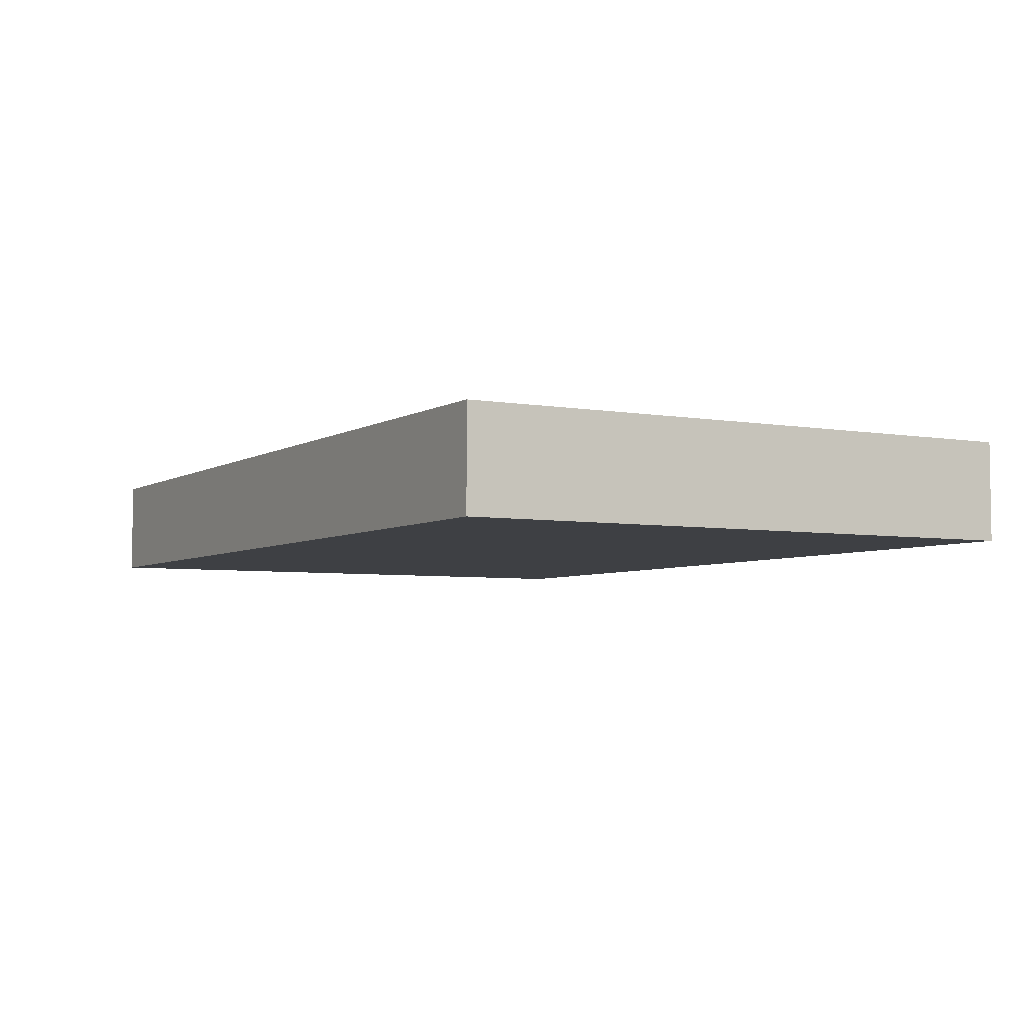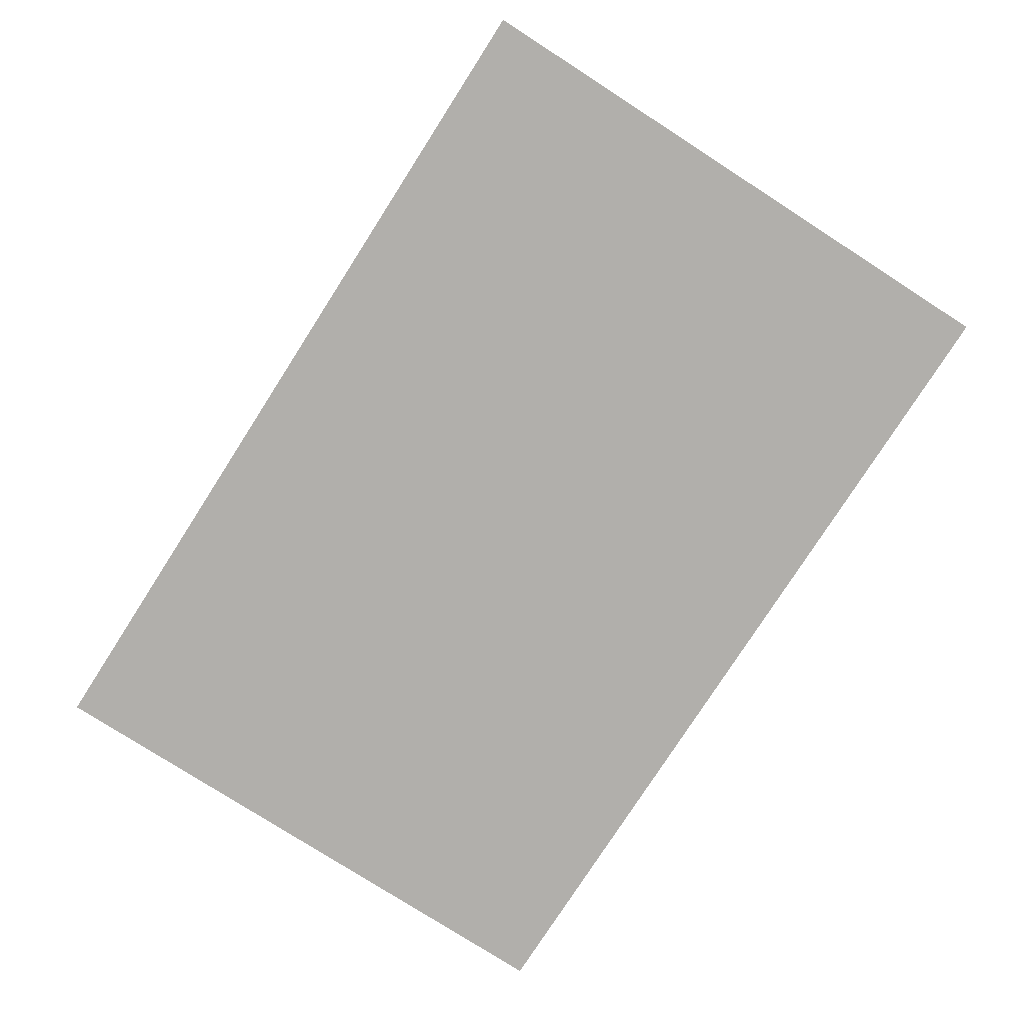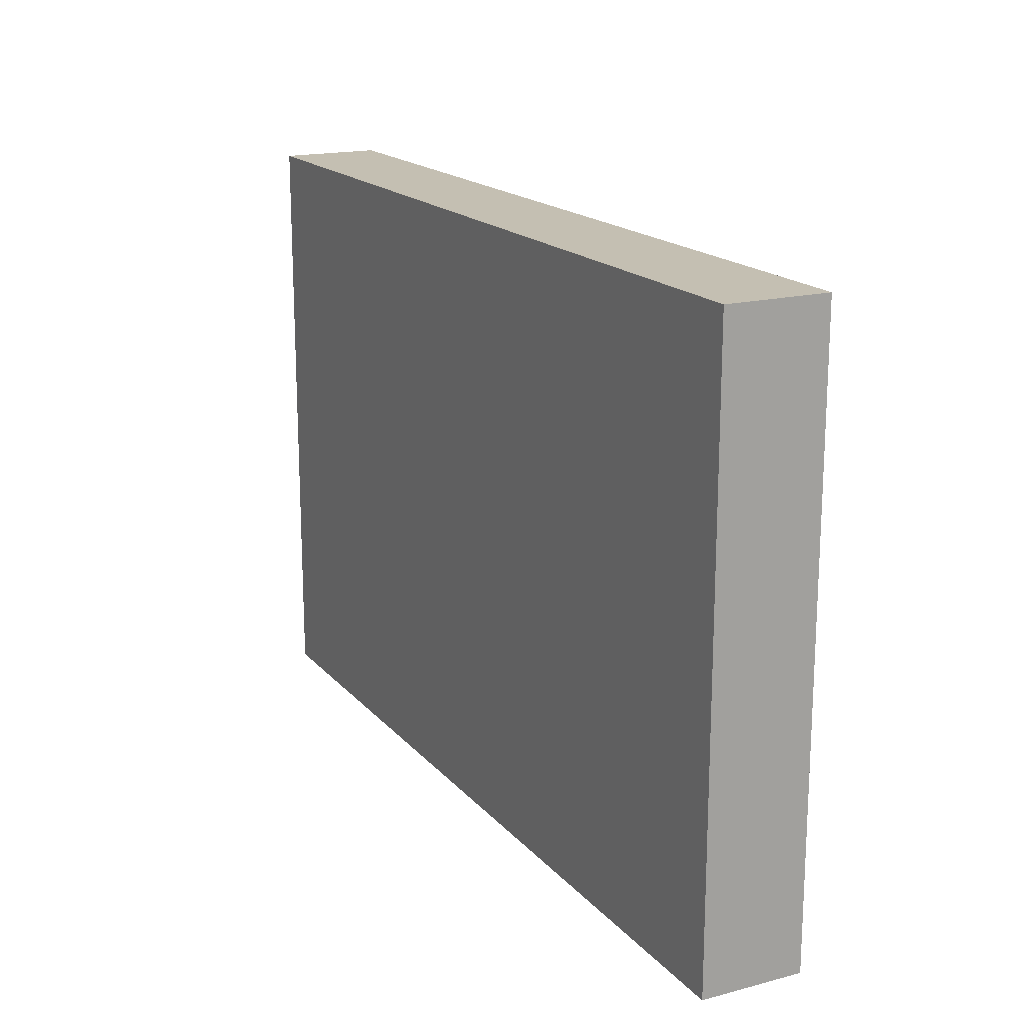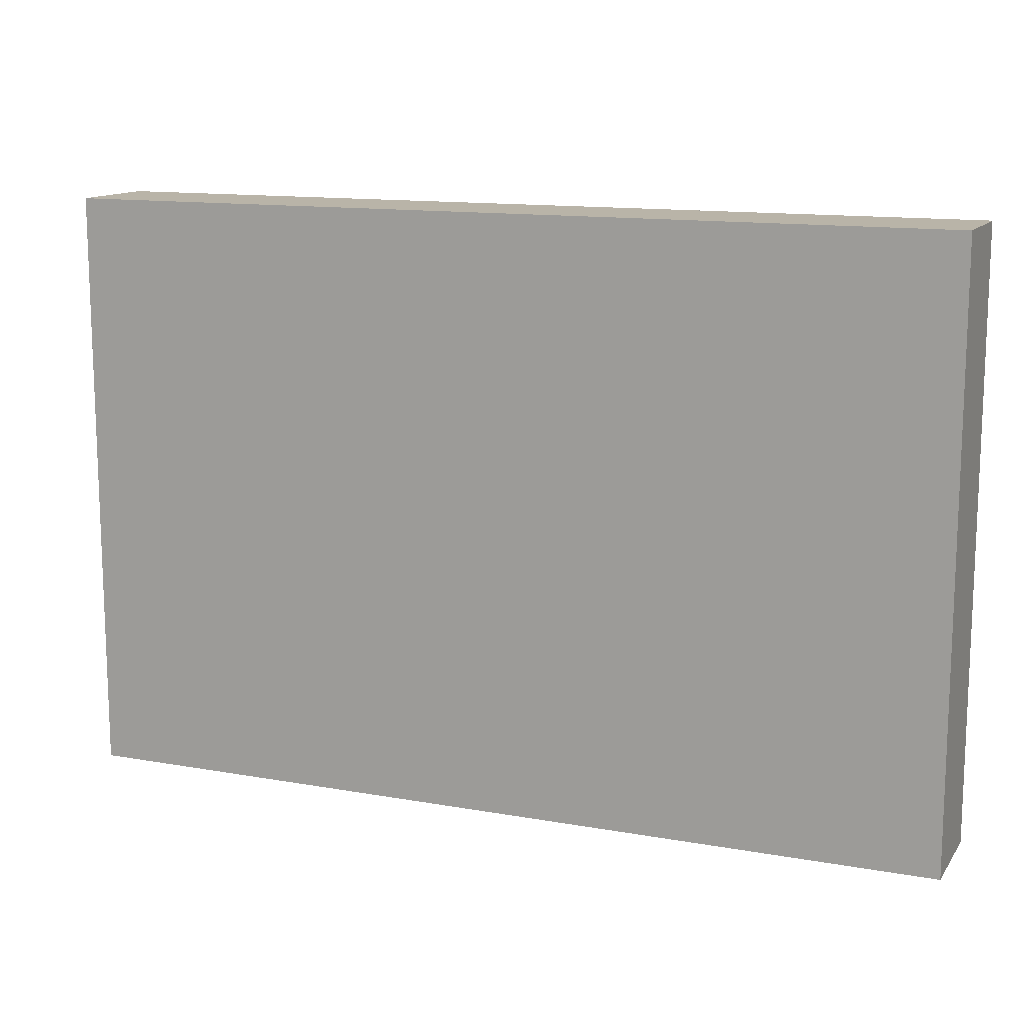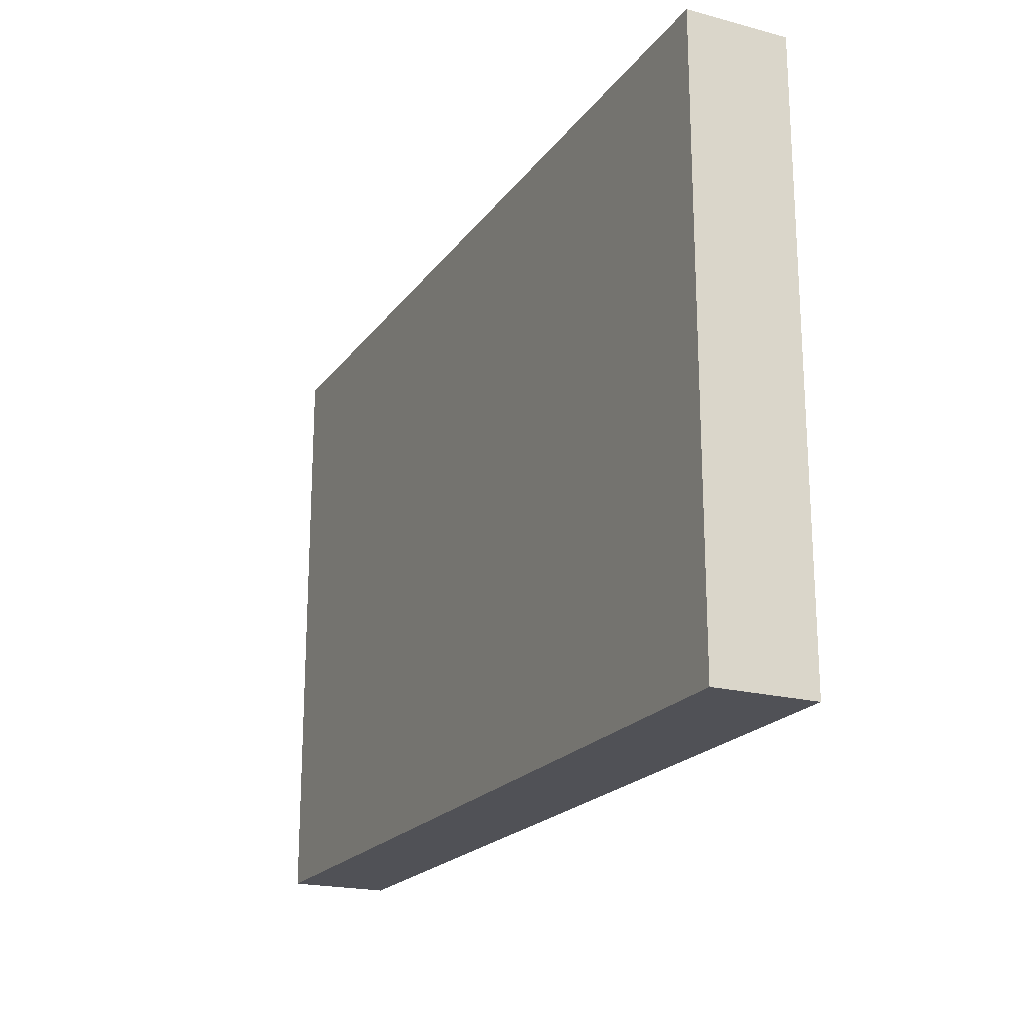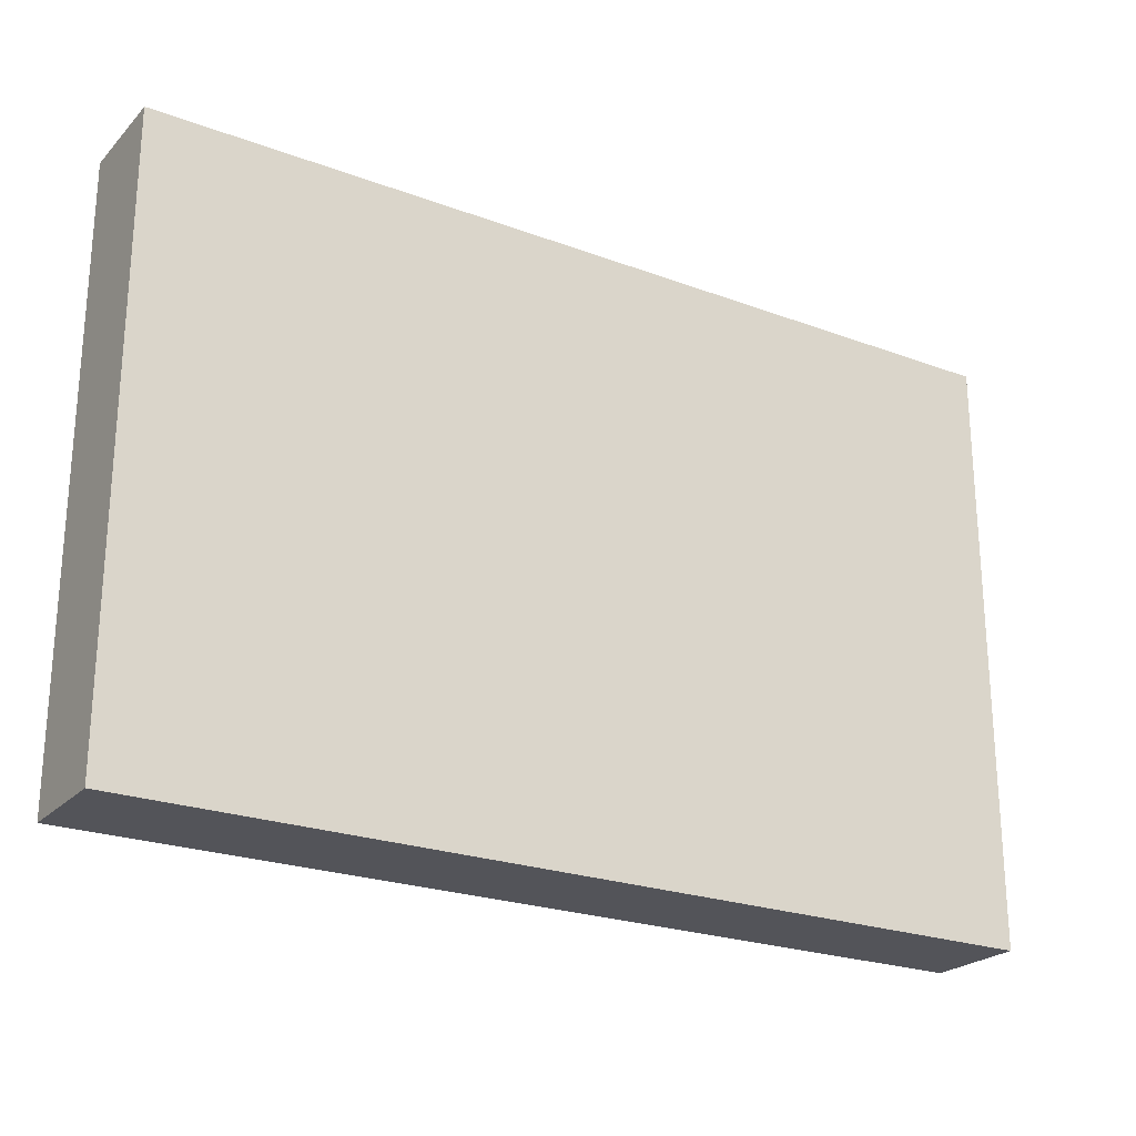
<metadata>
{"format":"obj","ext":"obj","renderer":"f3d","projection":"perspective","resolution":1024,"background":"white","views":[{"elev":-4.9,"azim":60.4,"up":"+Y"},{"elev":-78.1,"azim":-122.7,"up":"+Y"},{"elev":17.6,"azim":62.8,"up":"+Z"},{"elev":13.1,"azim":-157.7,"up":"+Z"},{"elev":-20.4,"azim":-115.6,"up":"+Z"},{"elev":-23.7,"azim":148.1,"up":"+Z"}]}
</metadata>
<code>
o
v 13.7 0.1 13.7
v 13.7 0.1 13.1
v 13.7 0.2 13.7
v 13.7 0.2 13.1
v 14.6 0.1 13.7
v 14.6 0.1 13.1
v 14.6 0.2 13.7
v 14.6 0.2 13.1
v 13.7 0.1 13.7
v 13.7 0.2 13.7
v 13.8 0.1 13.7
v 13.8 0.2 13.7
v 14.5 0.1 13.7
v 14.5 0.2 13.7
v 14.6 0.1 13.7
v 14.6 0.2 13.7
v 13.7 0.1 13.1
v 13.7 0.2 13.1
v 13.8 0.1 13.1
v 13.8 0.2 13.1
v 14.5 0.1 13.1
v 14.5 0.2 13.1
v 14.6 0.1 13.1
v 14.6 0.2 13.1
v 13.7 0.1 13.7
v 13.8 0.1 13.7
v 14.5 0.1 13.7
v 14.6 0.1 13.7
v 13.9 0.1 13.6
v 14.4 0.1 13.6
v 13.9 0.1 13.2
v 14.4 0.1 13.2
v 13.7 0.1 13.1
v 13.8 0.1 13.1
v 14.5 0.1 13.1
v 14.6 0.1 13.1
v 13.7 0.2 13.7
v 13.8 0.2 13.7
v 14.5 0.2 13.7
v 14.6 0.2 13.7
v 13.9 0.2 13.6
v 14.4 0.2 13.6
v 13.9 0.2 13.2
v 14.4 0.2 13.2
v 13.7 0.2 13.1
v 13.8 0.2 13.1
v 14.5 0.2 13.1
v 14.6 0.2 13.1
f 3 2 1
f 4 2 3
f 5 6 7
f 7 6 8
f 11 10 9
f 12 10 11
f 13 12 11
f 14 12 13
f 15 14 13
f 16 14 15
f 17 18 19
f 19 18 20
f 19 20 21
f 21 20 22
f 21 22 23
f 23 22 24
f 29 27 26
f 30 27 29
f 31 29 26
f 31 30 29
f 32 27 30
f 32 30 31
f 33 26 25
f 34 31 26
f 34 26 33
f 34 32 31
f 35 27 32
f 35 32 34
f 35 28 27
f 36 28 35
f 38 39 41
f 41 39 42
f 38 41 43
f 41 42 43
f 42 39 44
f 43 42 44
f 37 38 45
f 38 43 46
f 45 38 46
f 43 44 46
f 44 39 47
f 46 44 47
f 39 40 47
f 47 40 48

</code>
